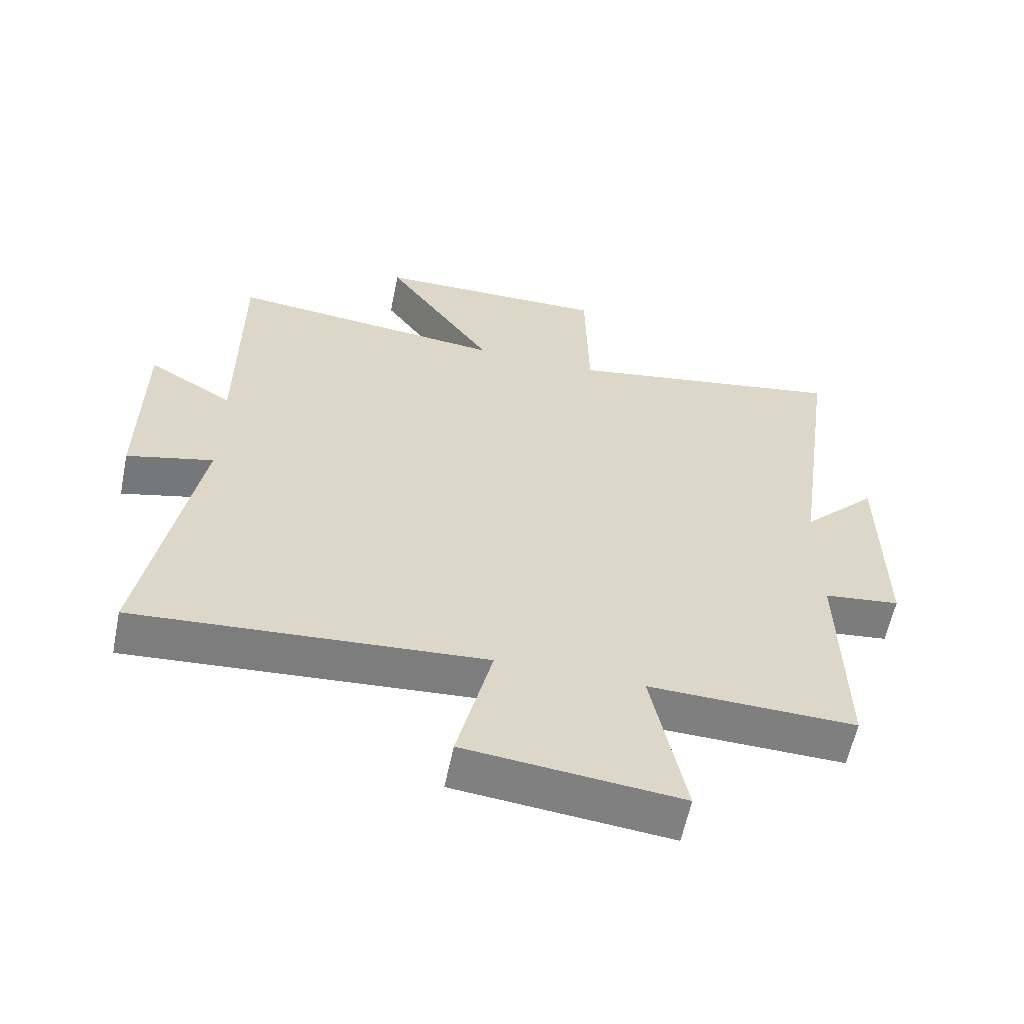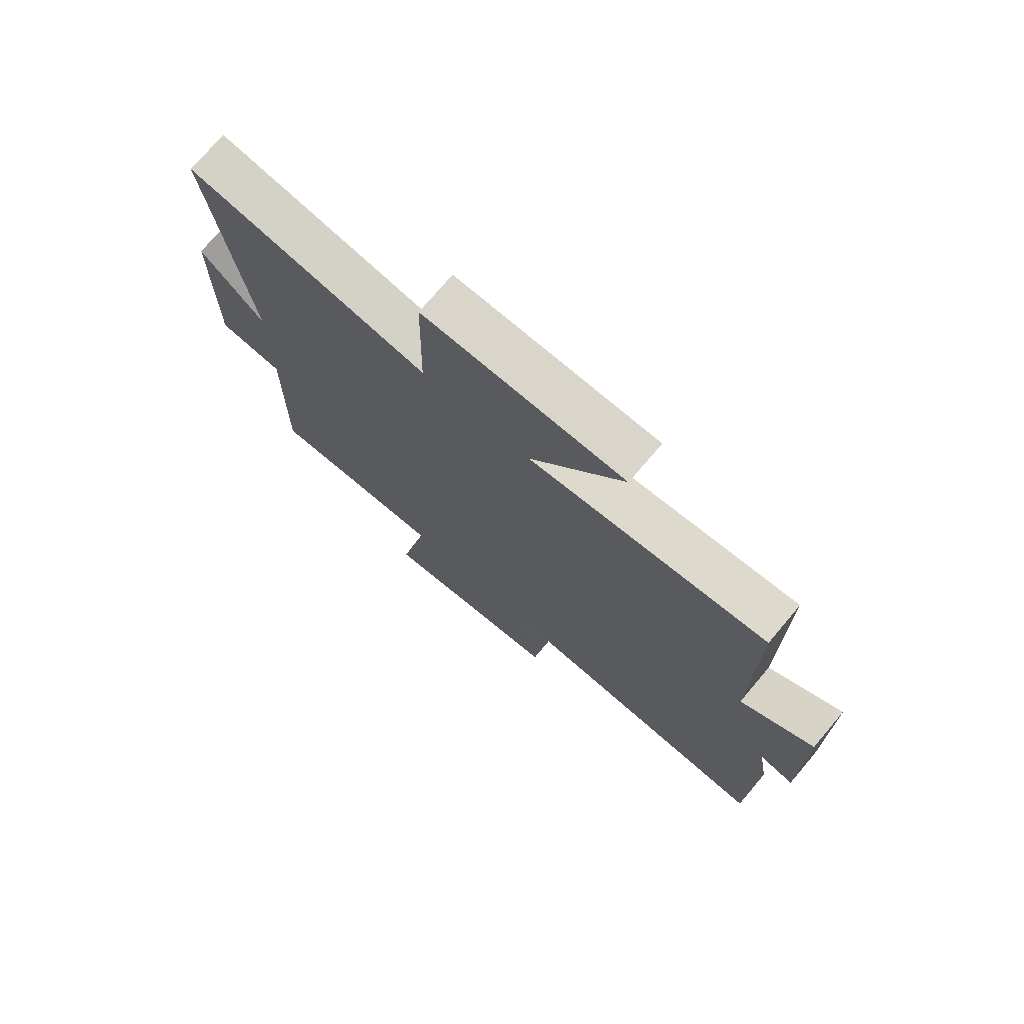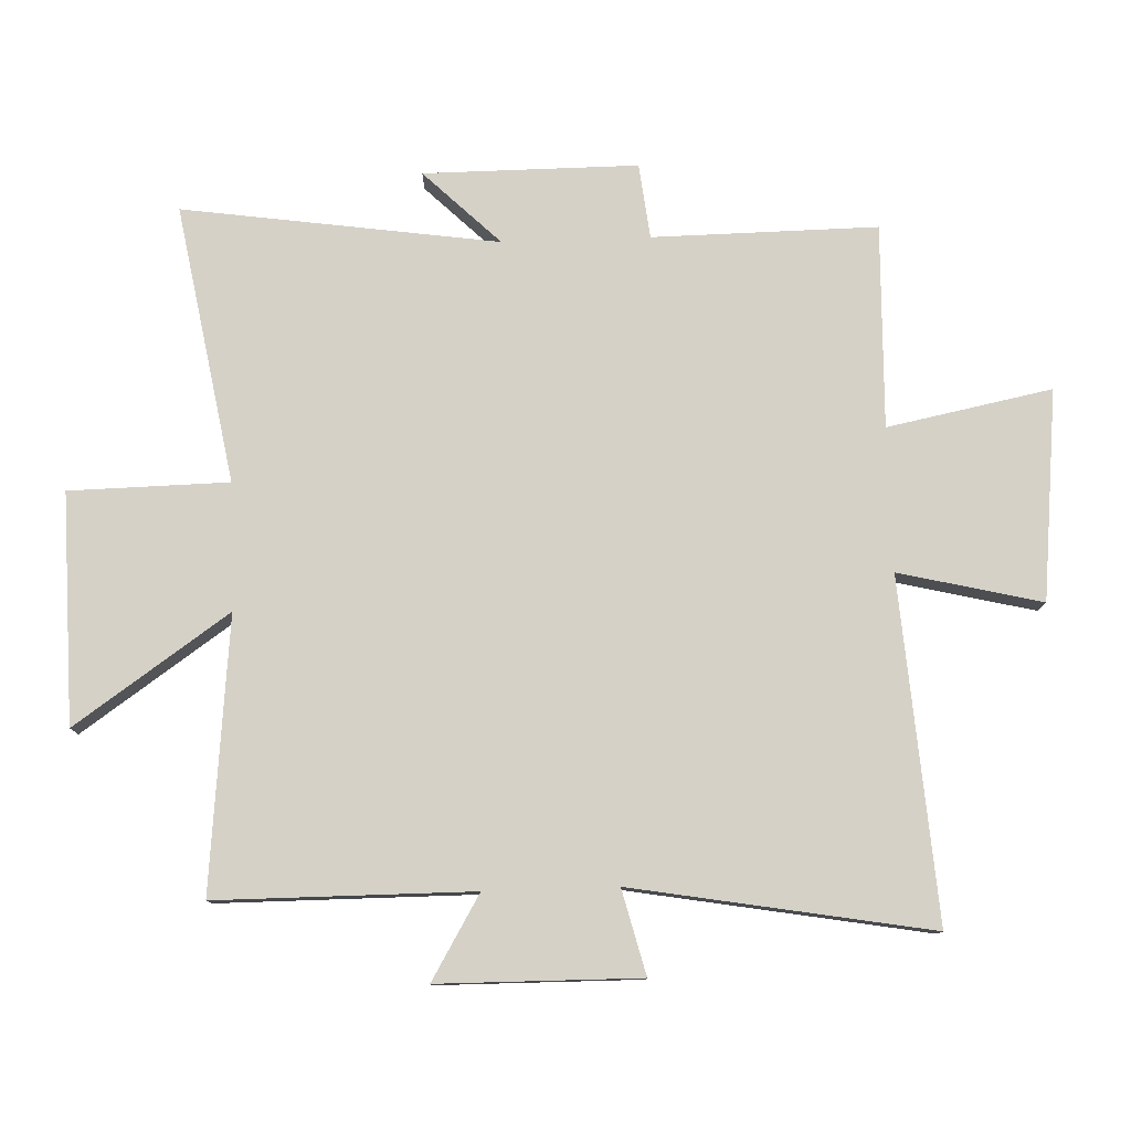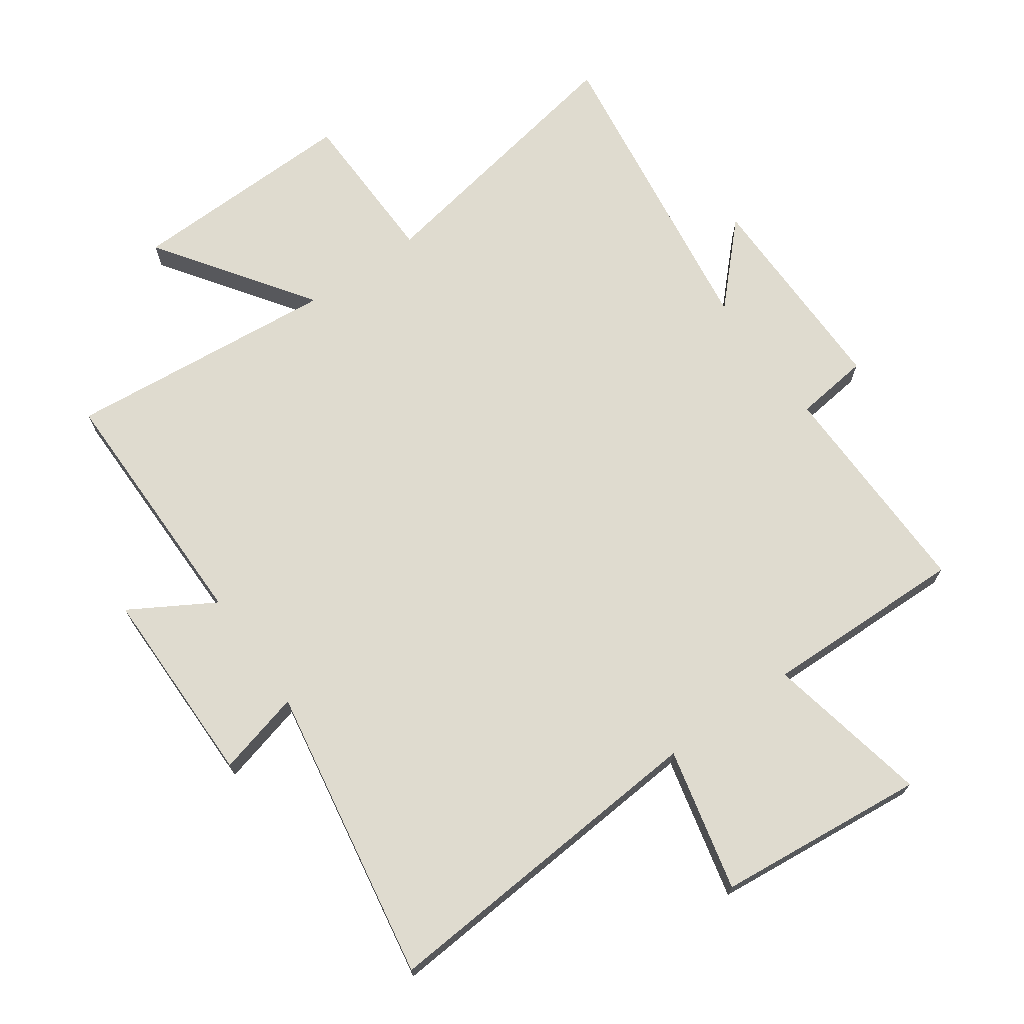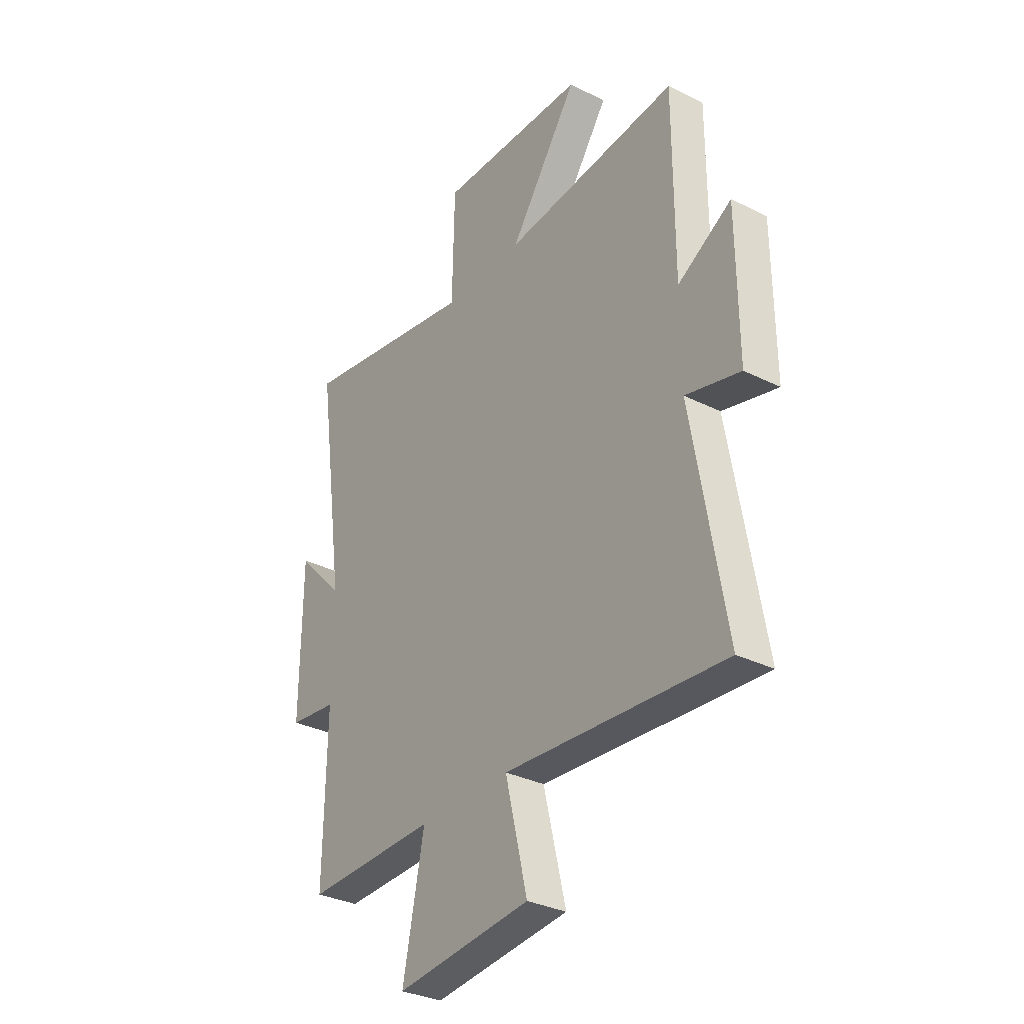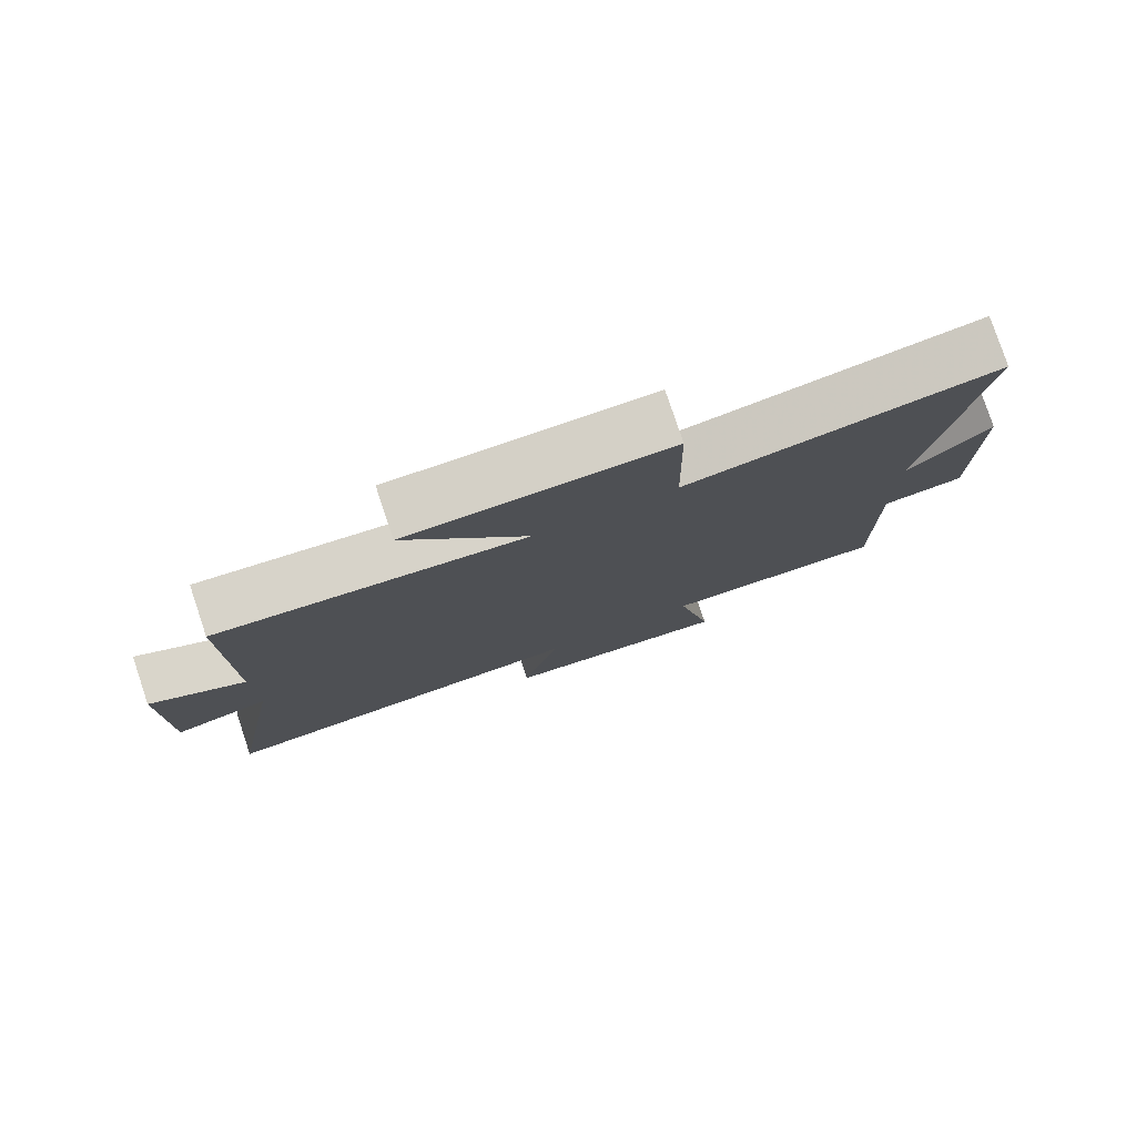
<metadata>
{"format":"obj","ext":"obj","renderer":"f3d","projection":"perspective","resolution":1024,"background":"white","views":[{"elev":-59.7,"azim":168.4,"up":"+Z"},{"elev":73.9,"azim":40.3,"up":"+Z"},{"elev":78.7,"azim":88.1,"up":"+Y"},{"elev":70.5,"azim":144.6,"up":"+Y"},{"elev":-32.3,"azim":55.1,"up":"+Z"},{"elev":79.4,"azim":161.4,"up":"+Z"}]}
</metadata>
<code>
v -0.505 0.07 -0.508
v -0.5 0.07 -0.153
v -0.618 0.07 -0.139
v -0.616 0.07 0.199
v -0.5 0.07 0.079
v -0.57 0.07 0.578
v -0.131 0.07 0.5
v -0.126 0.07 0.752
v 0.238 0.07 0.744
v 0.069 0.07 0.5
v 0.5 0.07 0.542
v 0.5 0.07 0.137
v 0.632 0.07 0.215
v 0.634 0.07 -0.103
v 0.5 0.07 -0.069
v 0.581 0.07 -0.54
v 0.042 0.07 -0.5
v 0.096 0.07 -0.726
v -0.236 0.07 -0.76
v -0.184 0.07 -0.5
v -0.505 0 -0.508
v -0.5 0 -0.153
v -0.618 0 -0.139
v -0.616 0 0.199
v -0.5 0 0.079
v -0.57 0 0.578
v -0.131 0 0.5
v -0.126 0 0.752
v 0.238 0 0.744
v 0.069 0 0.5
v 0.5 0 0.542
v 0.5 0 0.137
v 0.632 0 0.215
v 0.634 0 -0.103
v 0.5 0 -0.069
v 0.581 0 -0.54
v 0.042 0 -0.5
v 0.096 0 -0.726
v -0.236 0 -0.76
v -0.184 0 -0.5
f 17 18 19 20
f 15 16 17
f 15 17 20
f 12 13 14 15
f 20 1 2
f 15 20 2
f 12 15 2
f 12 2 3
f 11 12 3
f 10 11 3
f 7 8 9 10
f 5 6 7
f 5 7 10 3
f 3 4 5
f 40 39 38 37
f 37 36 35
f 40 37 35
f 35 34 33 32
f 22 21 40
f 22 40 35
f 22 35 32
f 23 22 32
f 23 32 31
f 23 31 30
f 30 29 28 27
f 27 26 25
f 23 30 27 25
f 25 24 23
f 1 21 22 2
f 2 22 23 3
f 3 23 24 4
f 4 24 25 5
f 5 25 26 6
f 6 26 27 7
f 7 27 28 8
f 8 28 29 9
f 9 29 30 10
f 10 30 31 11
f 11 31 32 12
f 12 32 33 13
f 13 33 34 14
f 14 34 35 15
f 15 35 36 16
f 16 36 37 17
f 17 37 38 18
f 18 38 39 19
f 19 39 40 20
f 20 40 21 1

</code>
